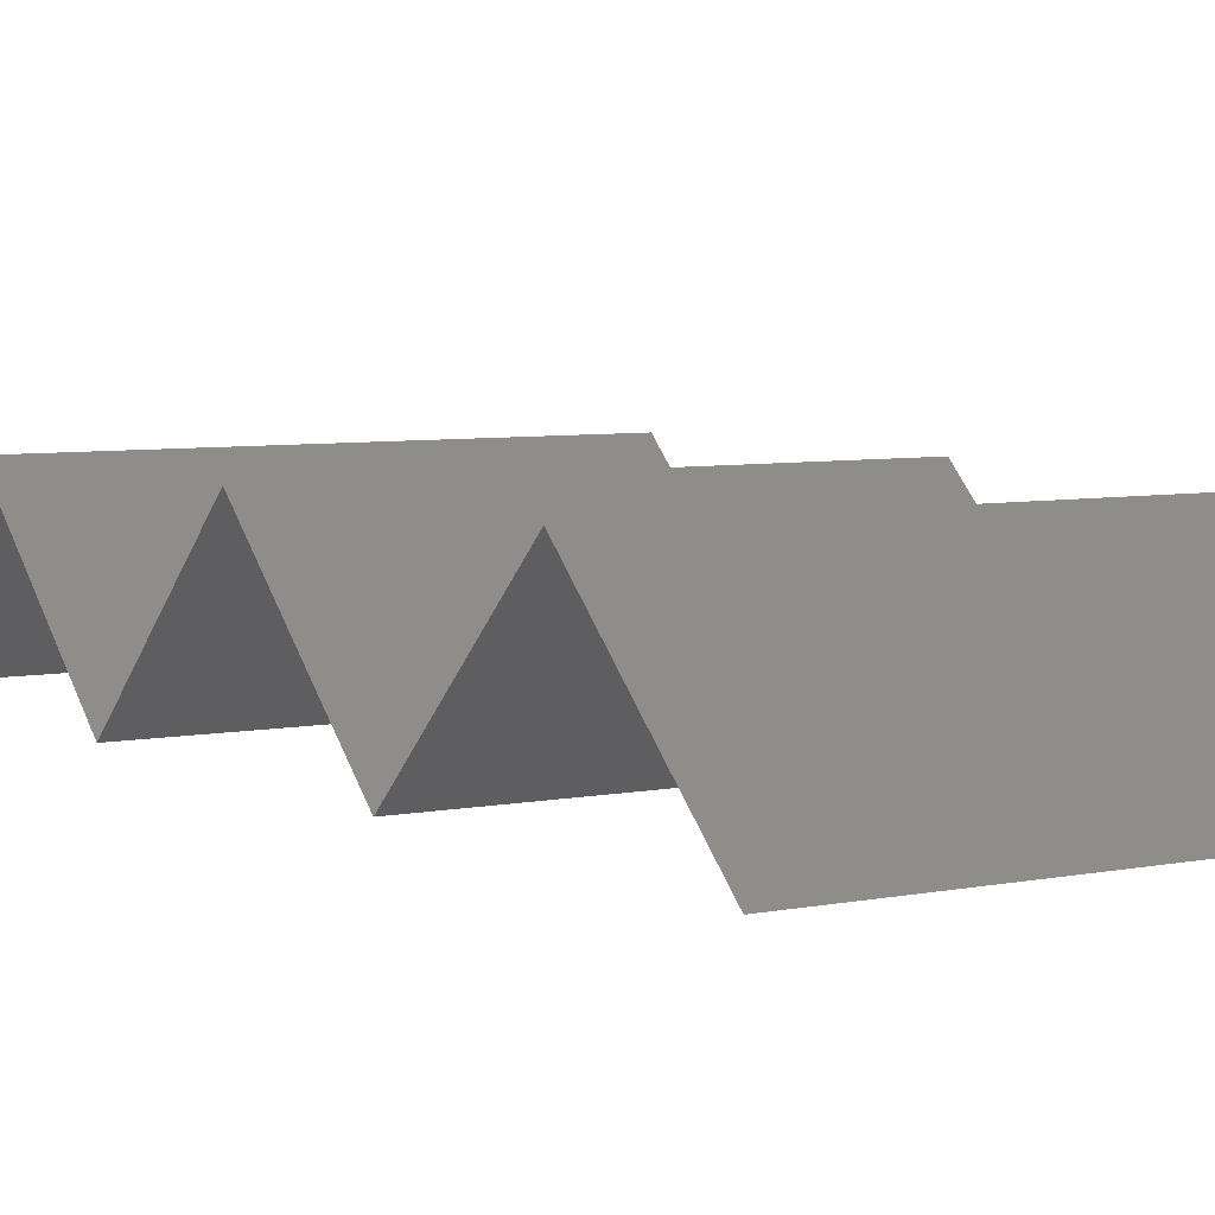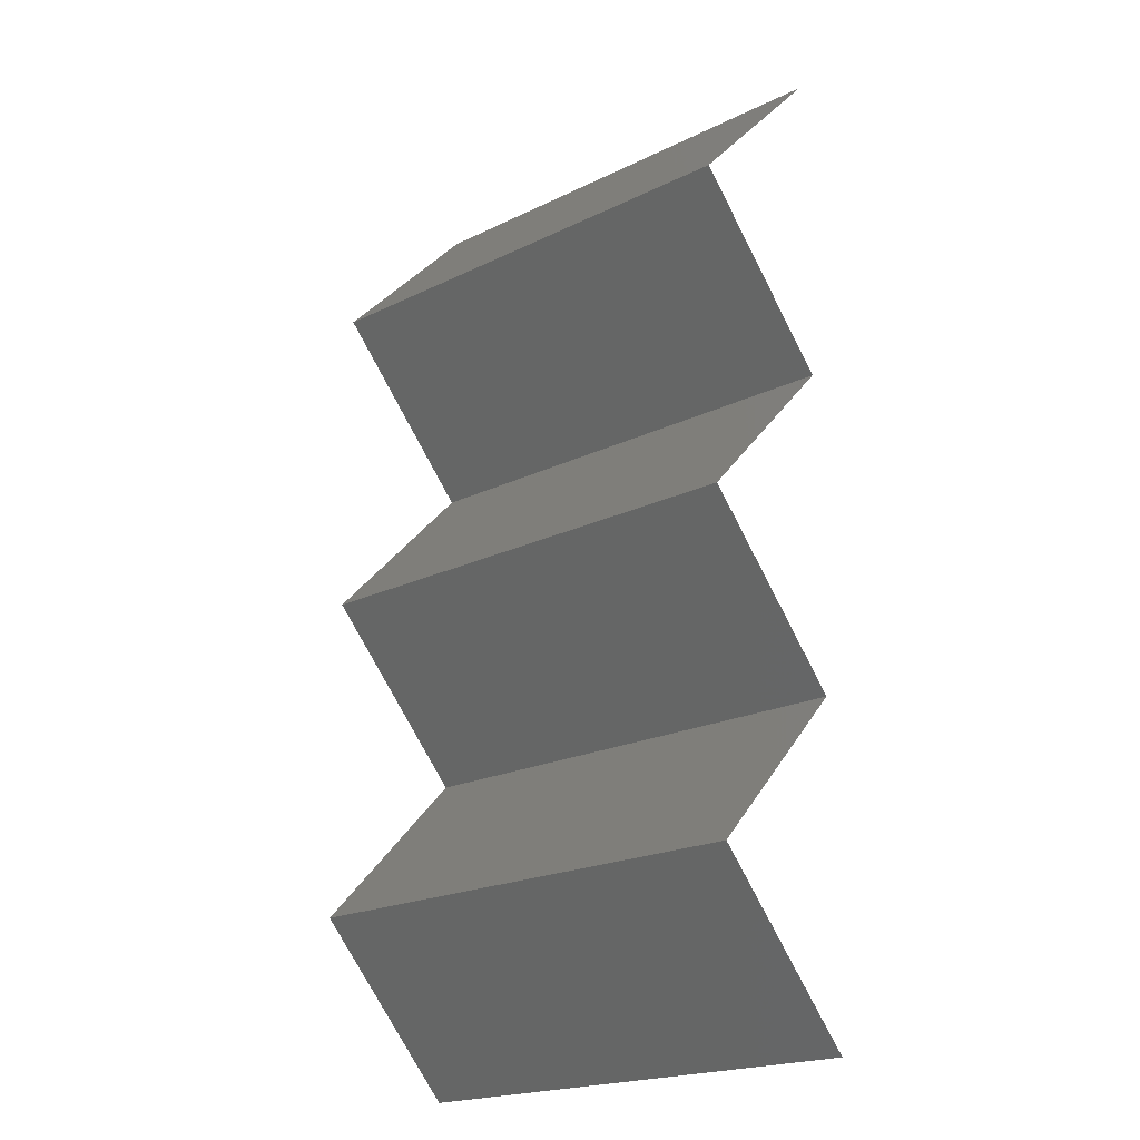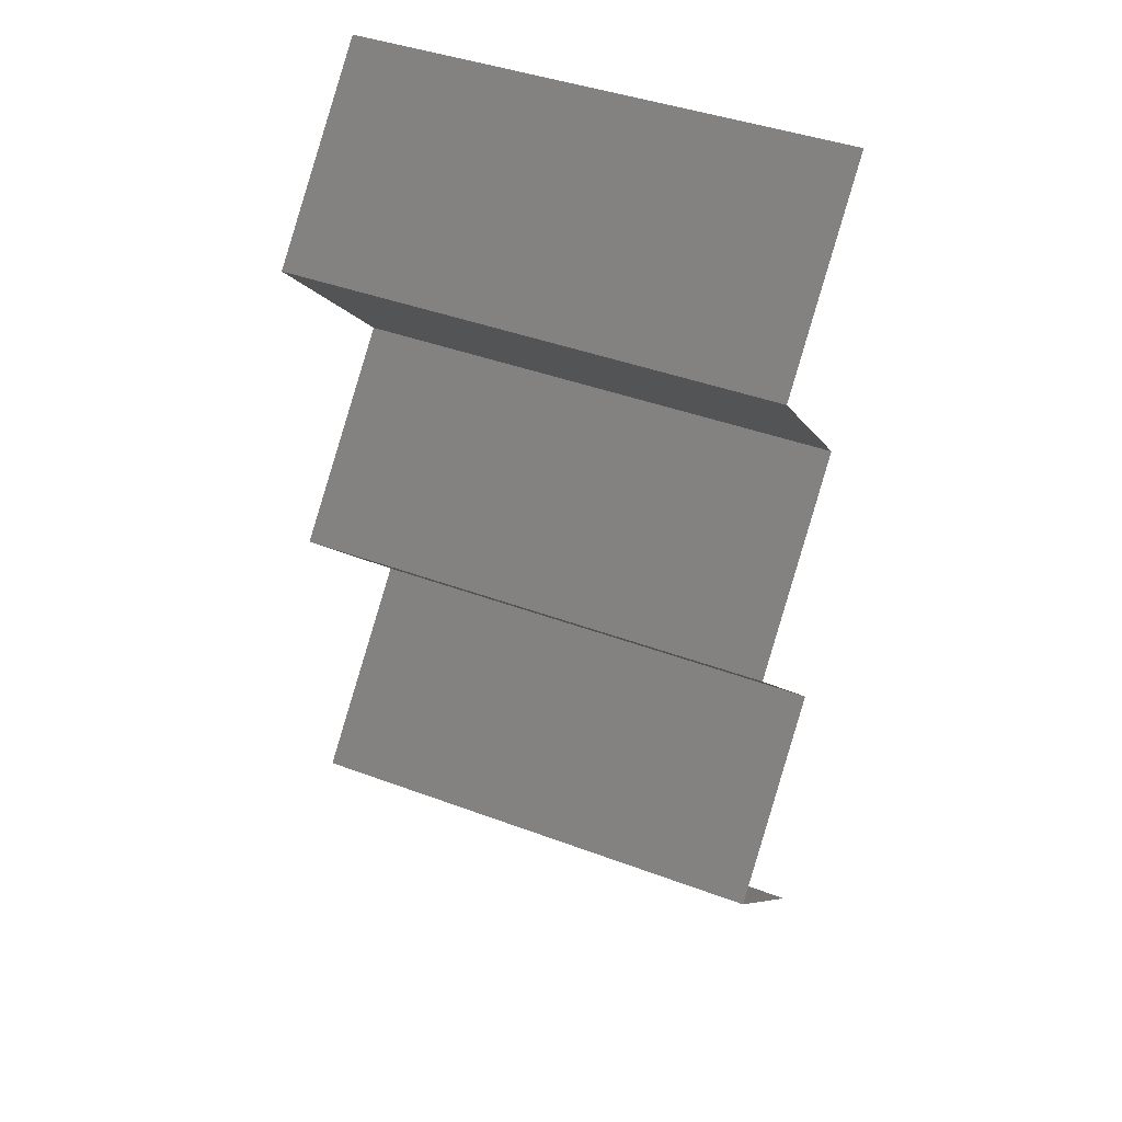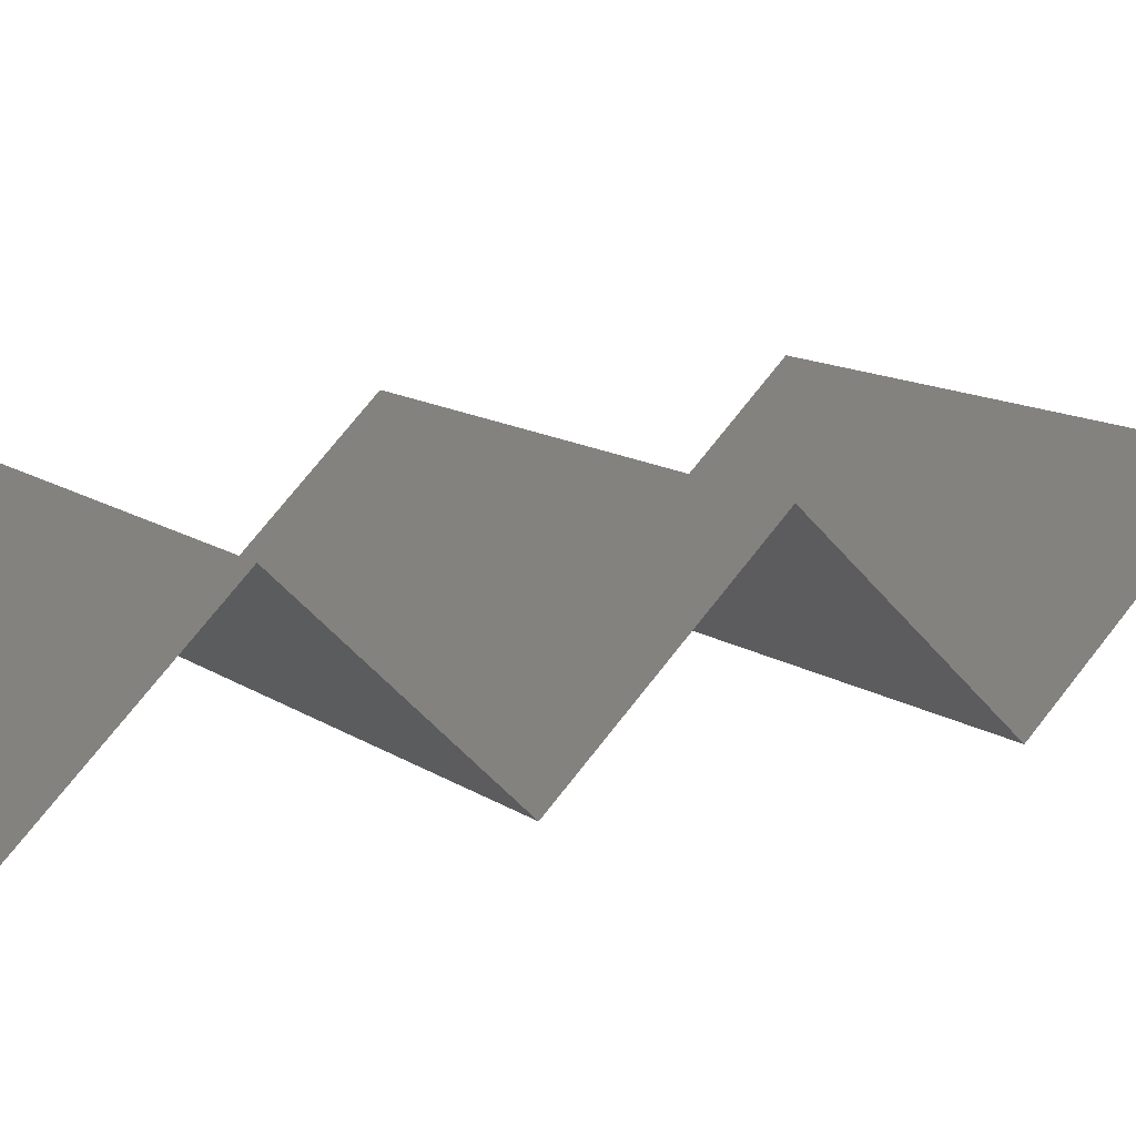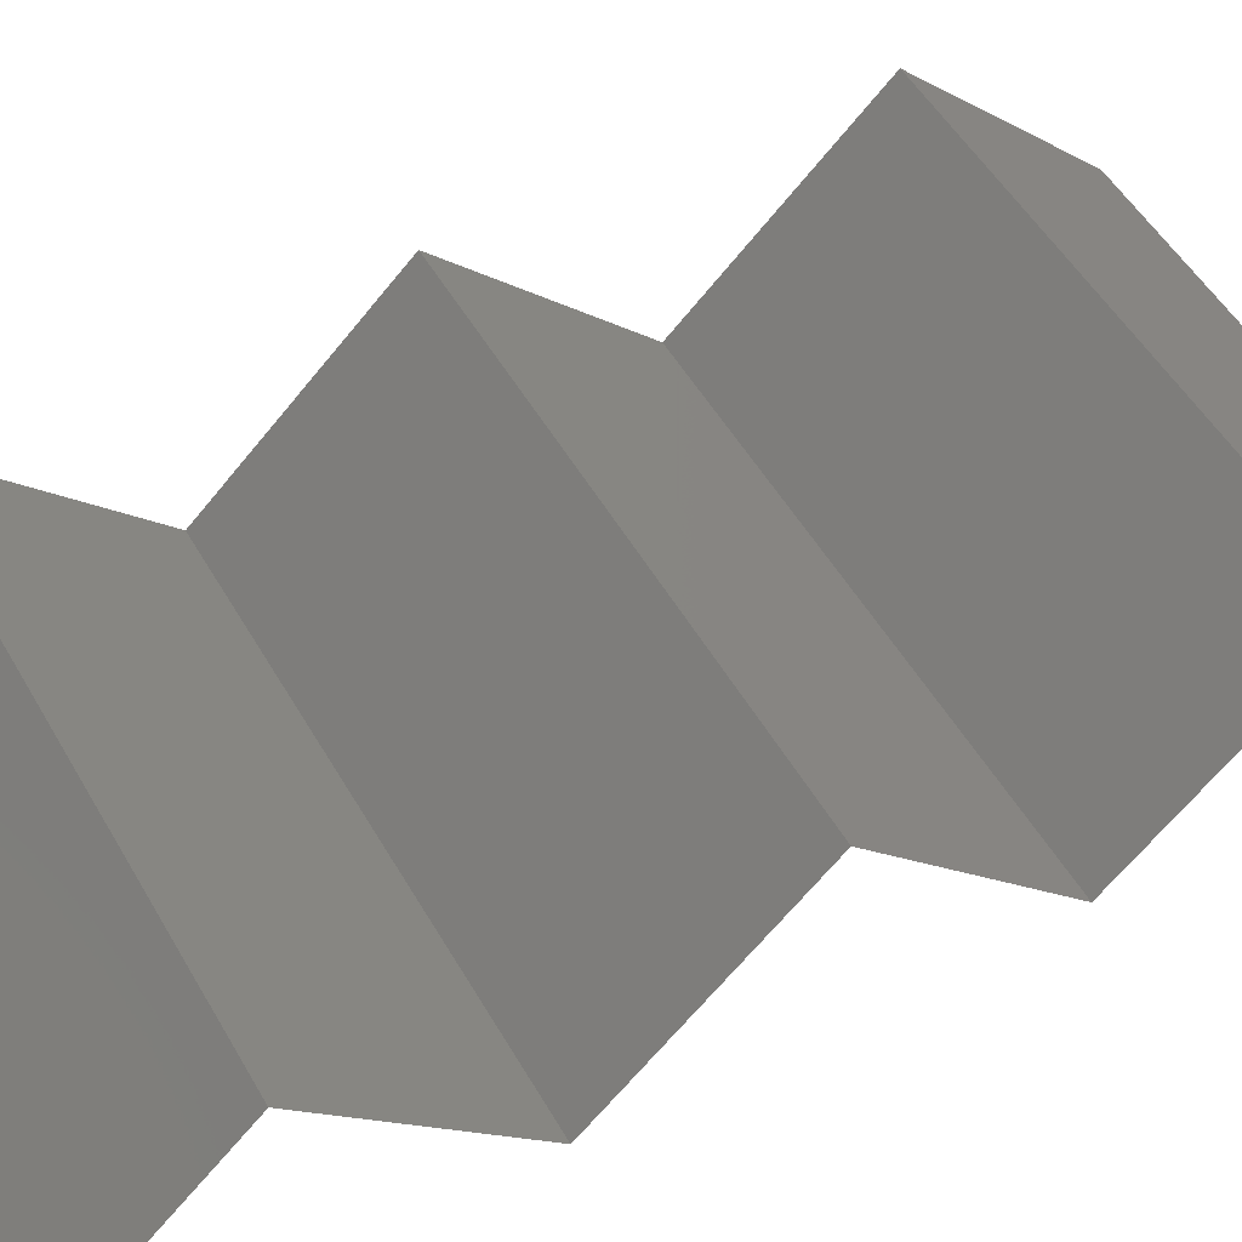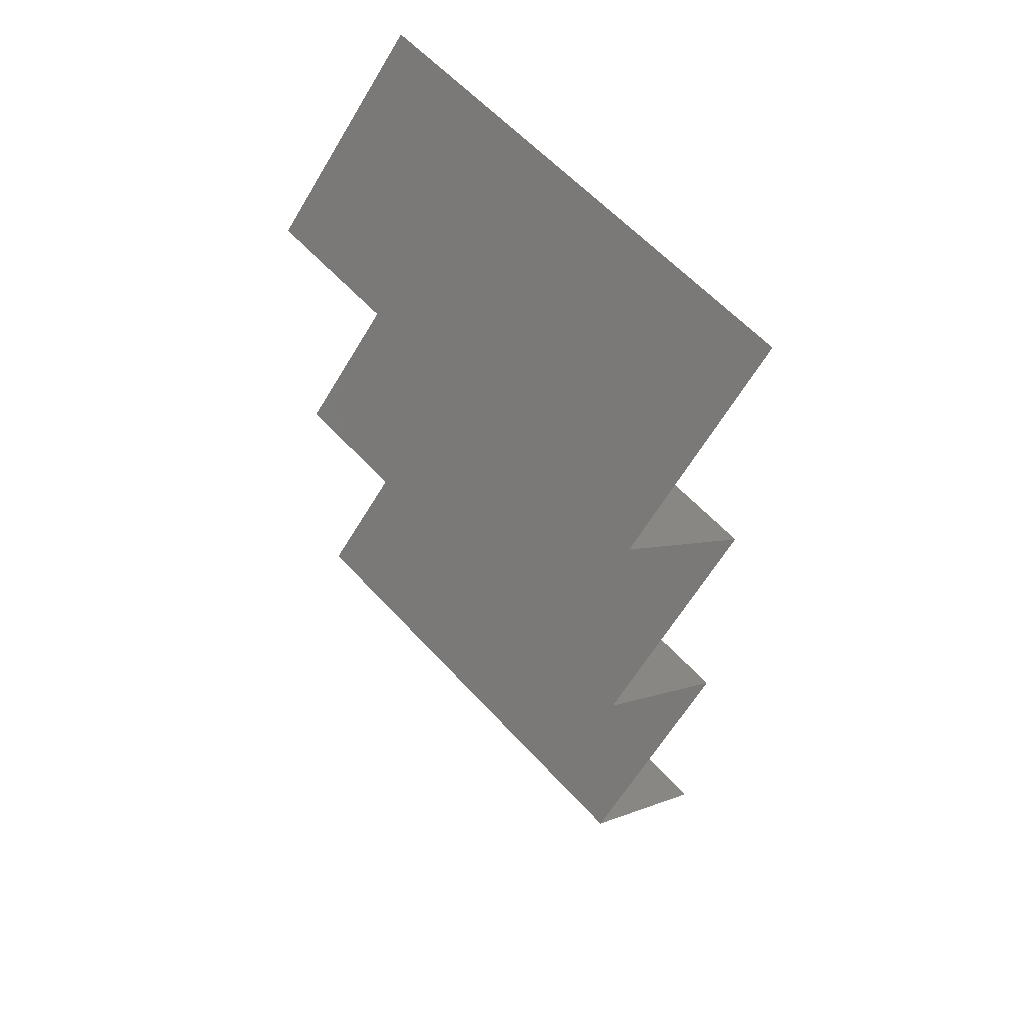
<metadata>
{"format":"stl","ext":"stl","renderer":"f3d","projection":"perspective","resolution":1024,"background":"white","views":[{"elev":5.7,"azim":-32.7,"up":"+Y"},{"elev":-20.7,"azim":-138.6,"up":"+Z"},{"elev":41.3,"azim":-155.6,"up":"+Z"},{"elev":11.4,"azim":59.3,"up":"+Y"},{"elev":50.1,"azim":61.4,"up":"+Y"},{"elev":59.1,"azim":-131.9,"up":"+Z"}]}
</metadata>
<code>
# stl→obj: 14 verts, 12 faces
v -1000 0 1000
v -1000 96.62 1100
v -700 0 1000
v -700 96.62 1100
v -1000 0 1200
v -700 0 1200
v -1000 96.62 1300
v -700 96.62 1300
v -1000 0 1400
v -700 0 1400
v -1000 96.62 1500
v -700 96.62 1500
v -1000 0.3651 1600
v -700 0.3651 1600
f 1 2 3
f 4 2 3
f 2 5 4
f 6 5 4
f 5 7 6
f 8 7 6
f 7 9 8
f 10 9 8
f 9 11 10
f 12 11 10
f 11 13 12
f 14 13 12

</code>
